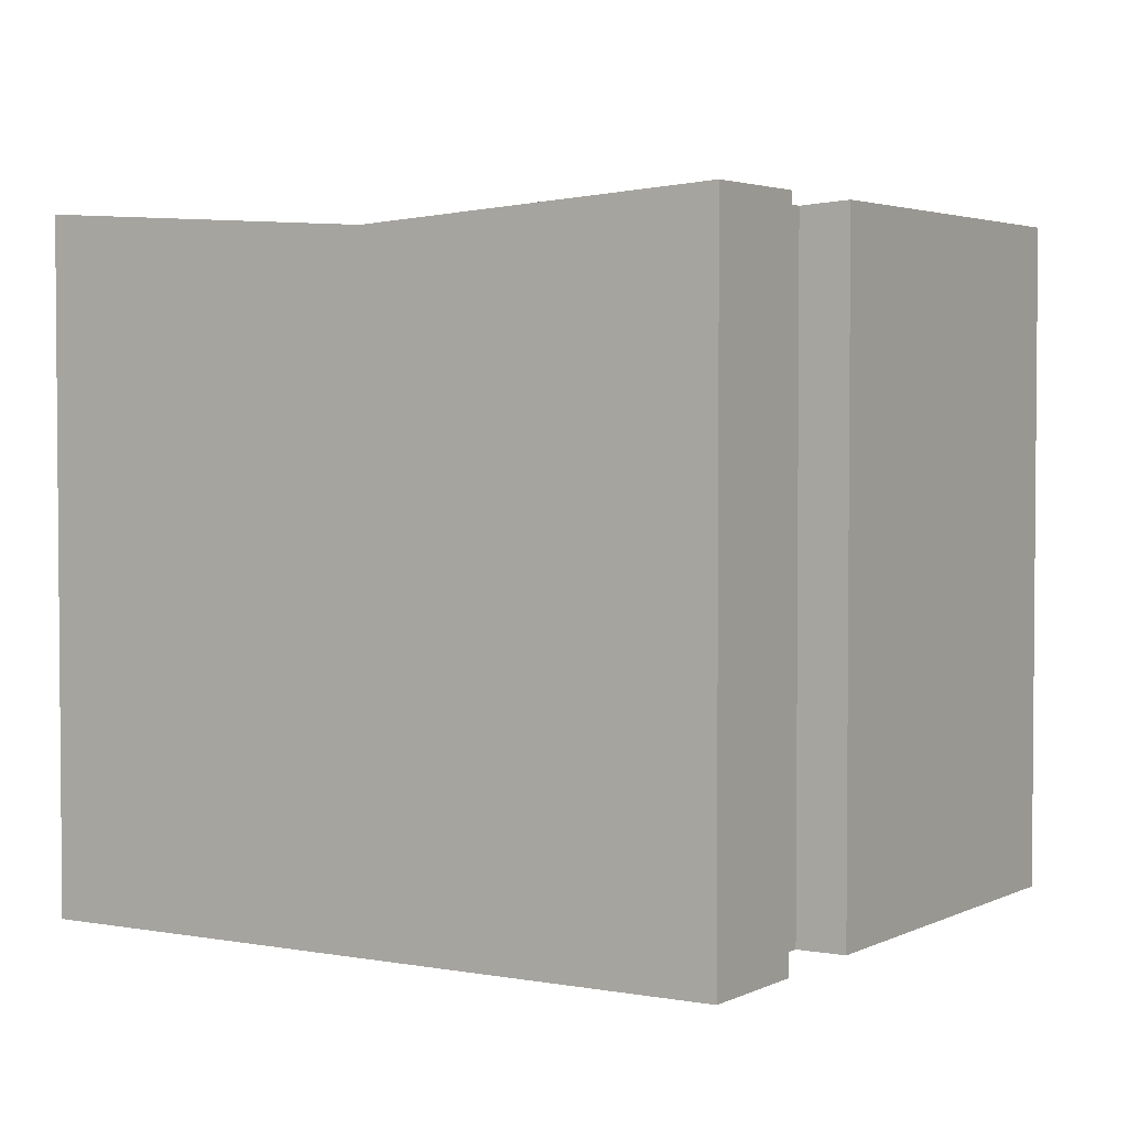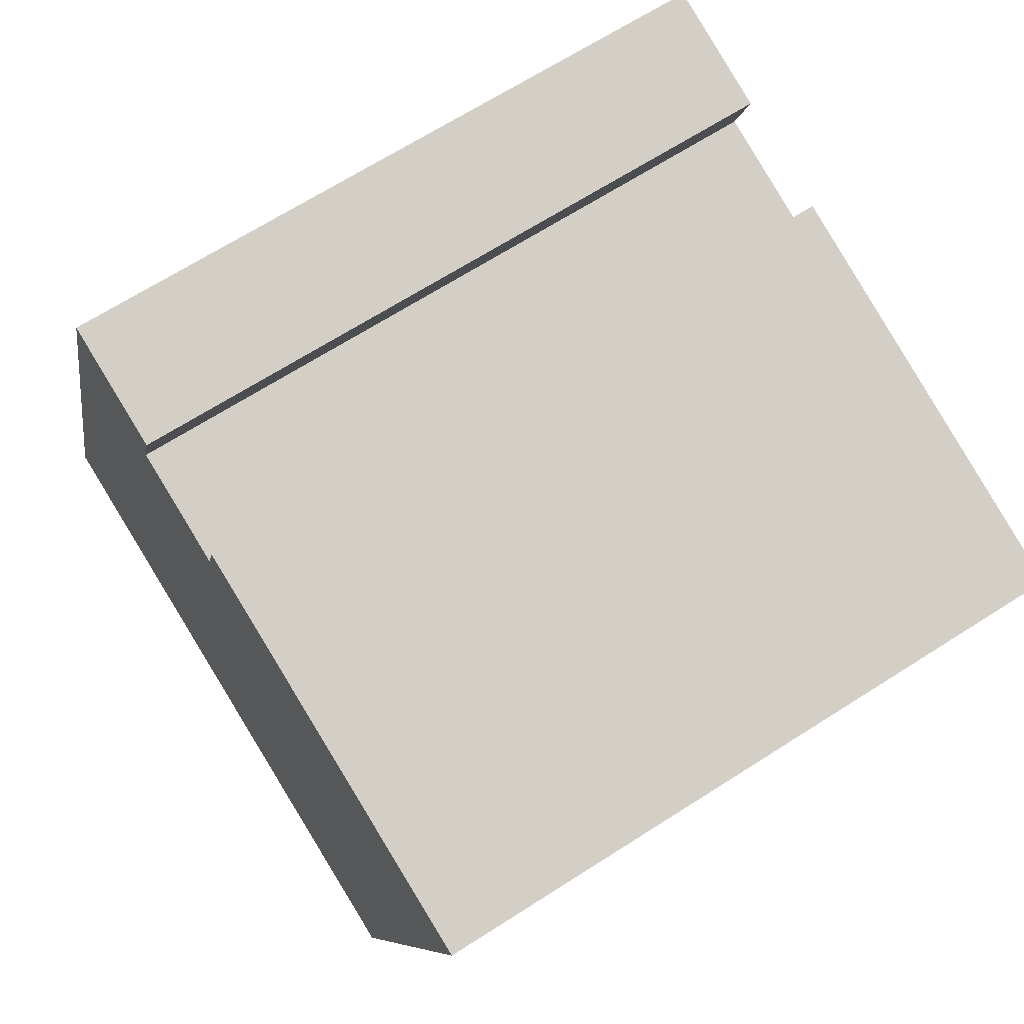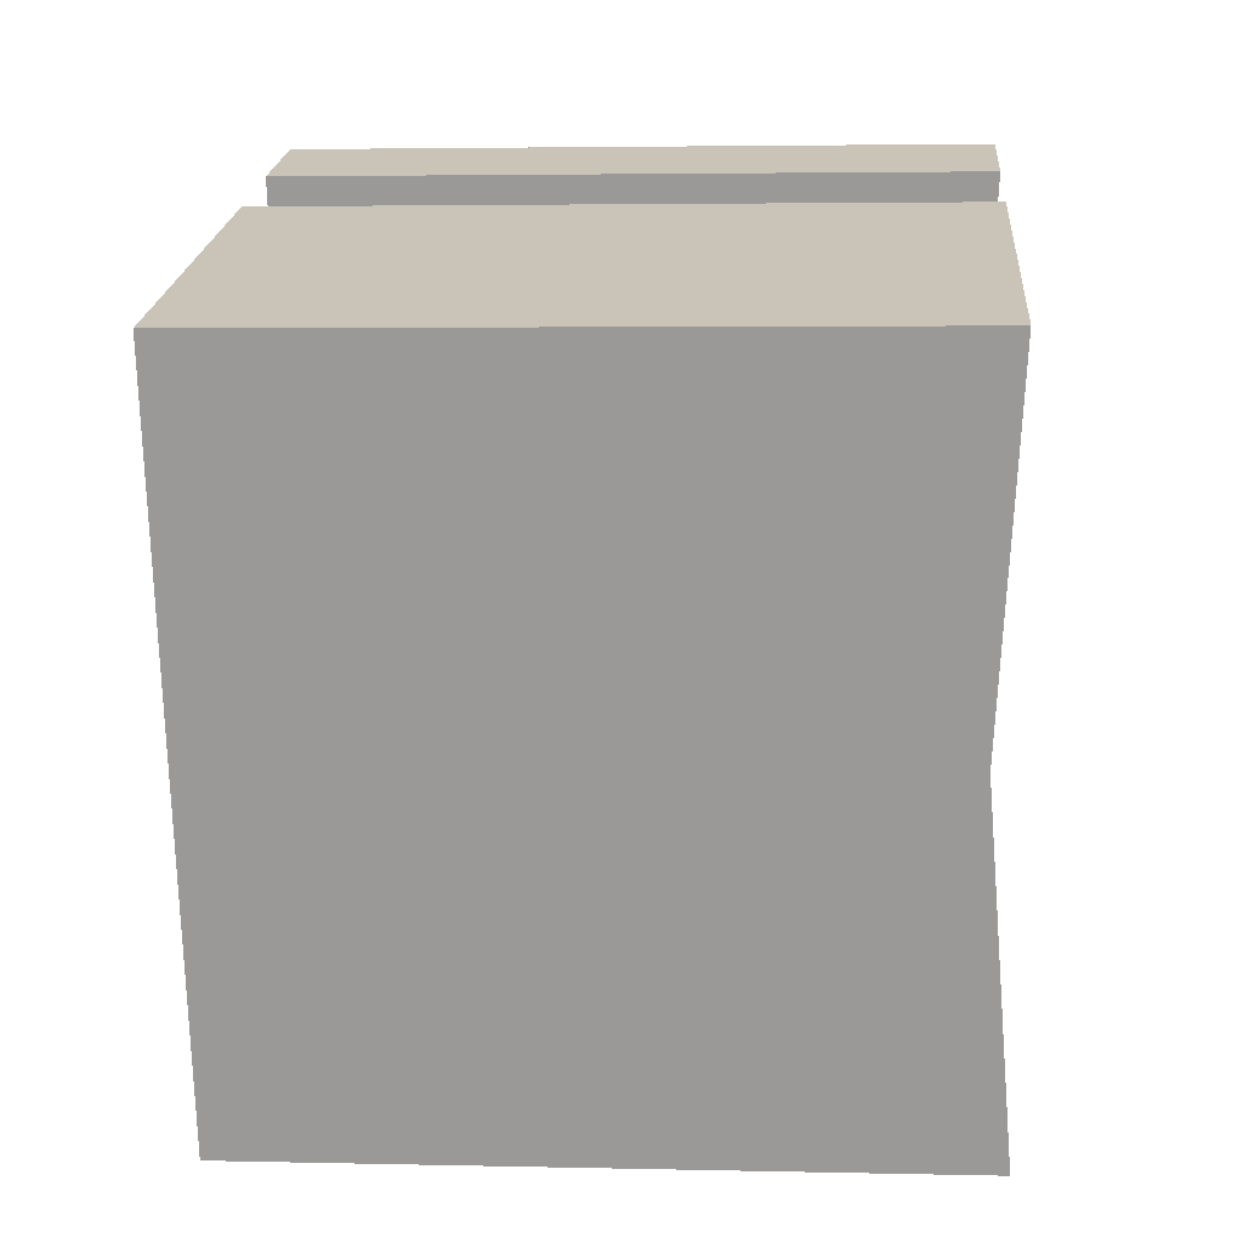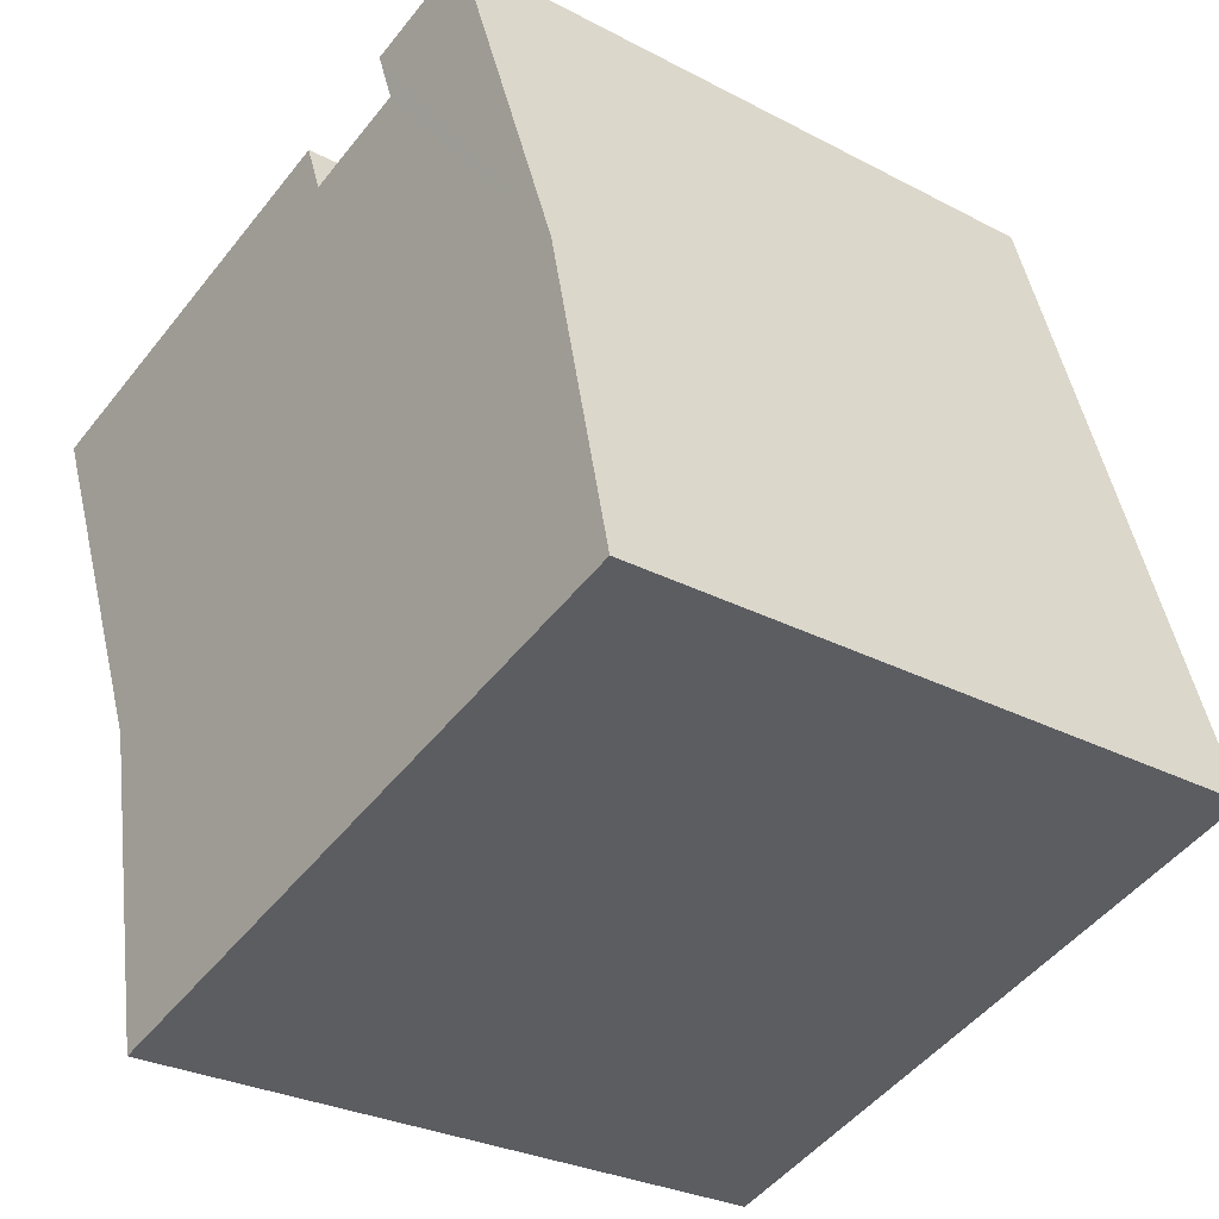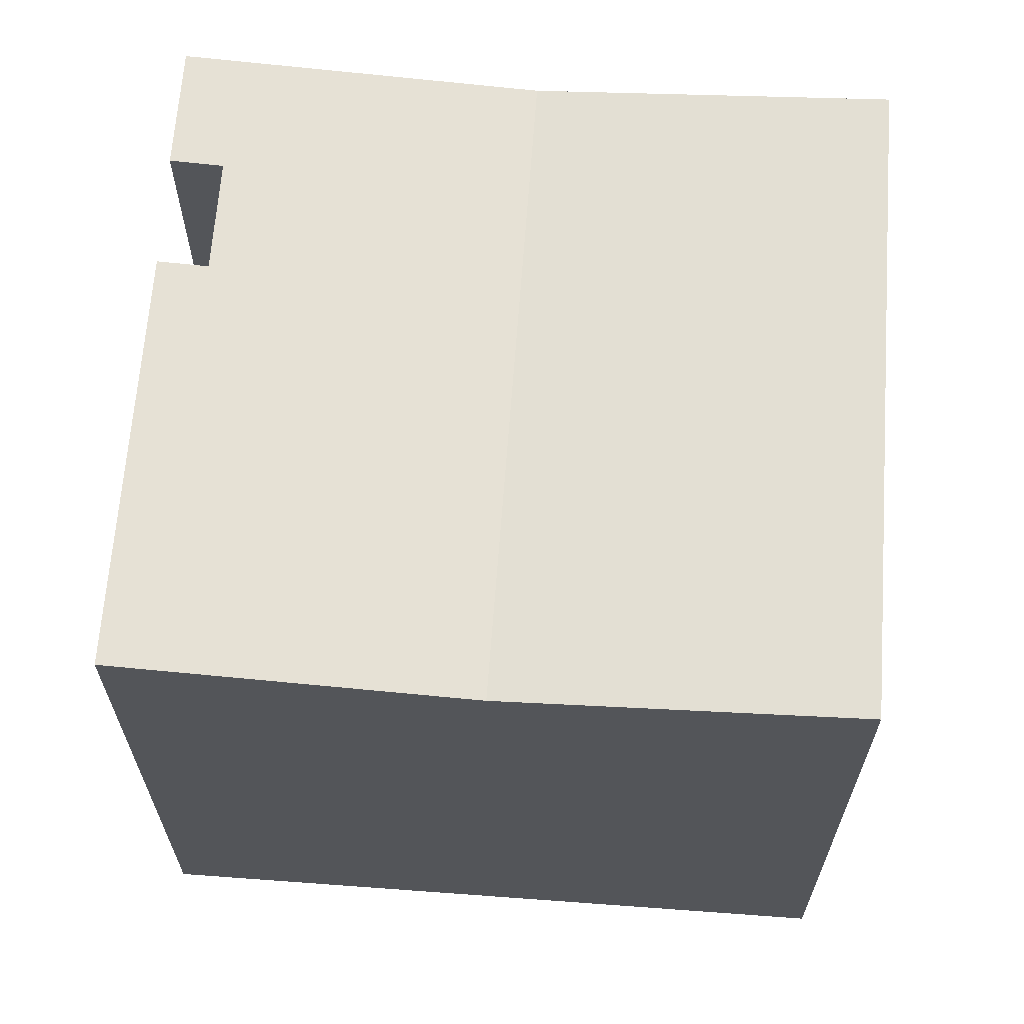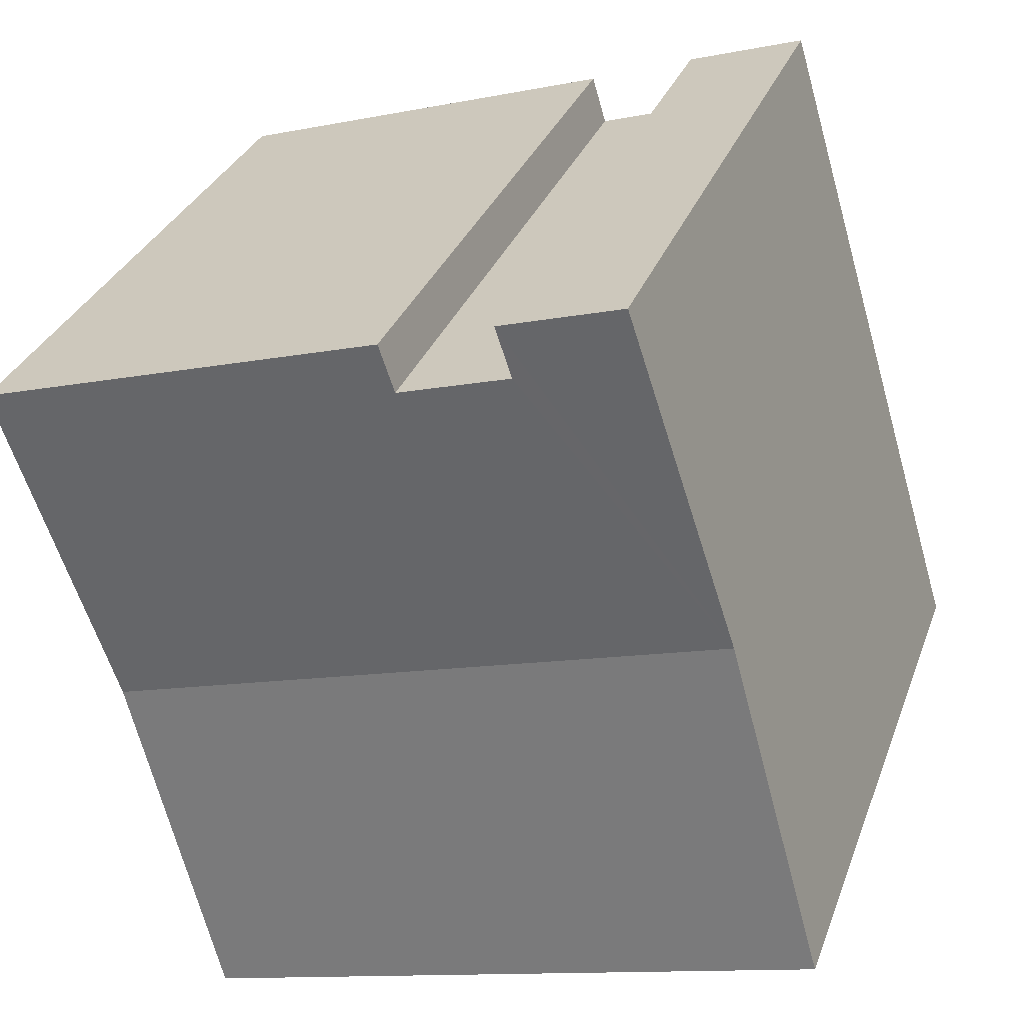
<metadata>
{"format":"obj","ext":"obj","renderer":"f3d","projection":"perspective","resolution":1024,"background":"white","views":[{"elev":3.1,"azim":-40.9,"up":"+Y"},{"elev":67.4,"azim":57.3,"up":"+Z"},{"elev":3.4,"azim":94.5,"up":"+Z"},{"elev":-28.3,"azim":-128.5,"up":"+Z"},{"elev":65.4,"azim":111.0,"up":"+Y"},{"elev":31.4,"azim":-161.7,"up":"+Z"}]}
</metadata>
<code>
v  0 11.5 7.044e-16
v  12.7 11.11 2.565
v  10.94 11.5 -3.295
v  1.766 11.11 5.859
v  3.545 11.51 11.76
v  5.612 11.51 11.14
v  5.349 11.45 10.26
v  7.255 11.45 9.69
v  7.733 11.5 10.45
v  14.47 11.5 8.425
v  7.505 11.5 10.52
v  3.545 -7.202e-16 11.76
v  5.612 -6.82e-16 11.14
v  5.349 -6.285e-16 10.26
v  7.255 -5.933e-16 9.69
v  7.505 -6.443e-16 10.52
v  14.47 -5.159e-16 8.425
v  7.733 -6.401e-16 10.45
v  10.94 2.018e-16 -3.295
v  12.7 -1.571e-16 2.565
v  0 0 0
v  1.766 -3.588e-16 5.859
g defaultobject
f 1 2 3
f 2 1 4
f 5 6 4
f 7 4 6
f 2 4 7
f 8 2 7
f 9 2 8
f 10 2 9
f 8 11 9
f 12 6 5
f 6 12 13
f 14 8 7
f 8 14 15
f 16 9 11
f 9 16 10
f 10 16 17
f 17 16 18
f 13 7 6
f 7 13 14
f 17 2 10
f 2 17 3
f 3 17 19
f 19 17 20
f 8 16 11
f 16 8 15
f 21 4 1
f 4 21 5
f 5 21 12
f 12 21 22
f 19 1 3
f 1 19 21
f 12 14 13
f 18 20 17
f 20 18 16
f 20 16 15
f 20 15 19
f 19 15 14
f 19 14 12
f 19 12 22
f 19 22 21

</code>
